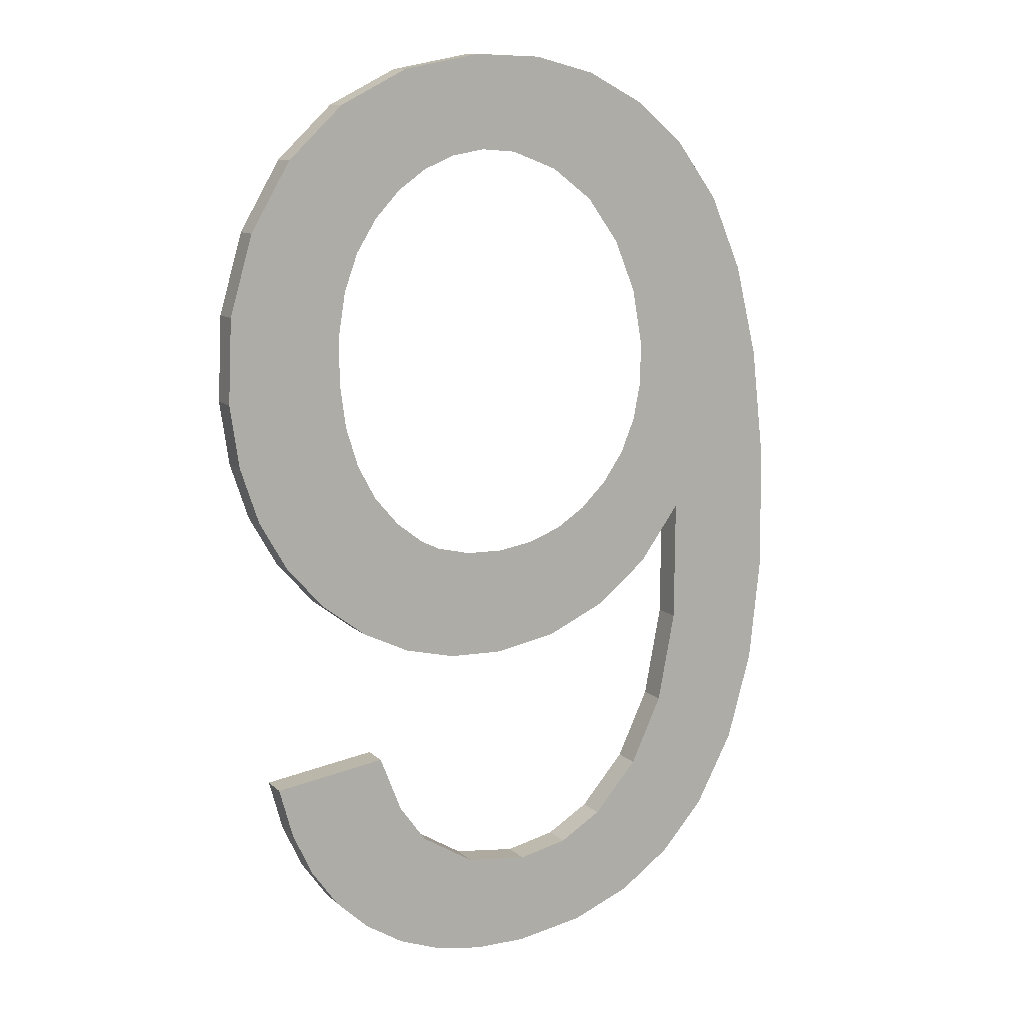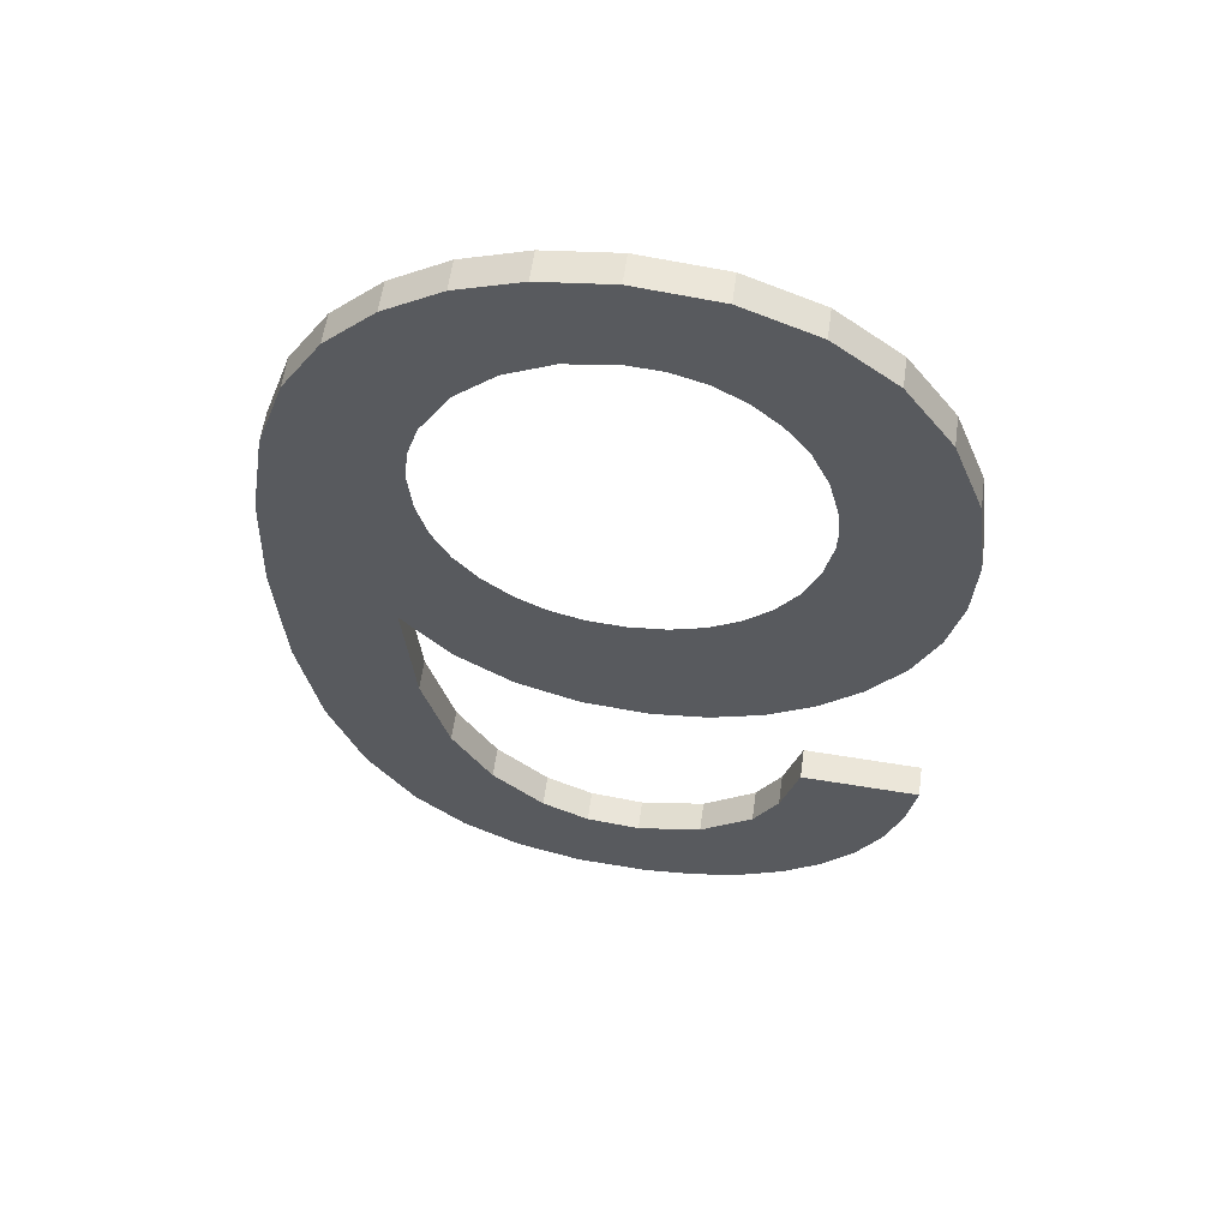
<metadata>
{"format":"obj","ext":"obj","renderer":"f3d","projection":"perspective","resolution":1024,"background":"white","views":[{"elev":19.3,"azim":152.4,"up":"+Z"},{"elev":51.1,"azim":7.9,"up":"+Z"}]}
</metadata>
<code>
o #ID2439
v 0.5318 0.02171 -0.04062
v 0.5321 0.02134 -0.03768
v 0.532 0.02114 -0.03606
v 0.5325 0.02179 -0.04123
v 0.5325 0.02149 -0.03888
v 0.5329 0.0216 -0.03975
v 0.5332 0.02184 -0.04167
v 0.5336 0.02168 -0.04038
v 0.534 0.02187 -0.04193
v 0.5342 0.02172 -0.04068
v 0.5349 0.02189 -0.04202
v 0.5348 0.02173 -0.04079
v 0.5357 0.02171 -0.04062
v 0.5356 0.02188 -0.04197
v 0.5363 0.02186 -0.04181
v 0.5364 0.02165 -0.04014
v 0.5368 0.02183 -0.04156
v 0.5367 0.02159 -0.03962
v 0.5369 0.02149 -0.03886
v 0.5373 0.02178 -0.04121
v 0.5384 0.0215 -0.03898
v 0.5377 0.02173 -0.04077
v 0.5381 0.02166 -0.04025
v 0.5383 0.02159 -0.03965
v 0.5323 0.02091 -0.03428
v 0.5323 0.02084 -0.03372
v 0.5326 0.02123 -0.03678
v 0.5324 0.02098 -0.03479
v 0.5327 0.02104 -0.03524
v 0.5334 0.02129 -0.03728
v 0.533 0.02108 -0.03563
v 0.5333 0.02112 -0.03595
v 0.5338 0.02115 -0.03617
v 0.5342 0.02133 -0.03758
v 0.5342 0.02117 -0.03631
v 0.535 0.02134 -0.03768
v 0.5347 0.02117 -0.03636
v 0.5352 0.02117 -0.03631
v 0.5357 0.02133 -0.03761
v 0.5357 0.02115 -0.03617
v 0.5361 0.02112 -0.03595
v 0.5364 0.02131 -0.0374
v 0.5364 0.02108 -0.03563
v 0.537 0.02126 -0.03706
v 0.5367 0.02103 -0.03523
v 0.5369 0.02098 -0.03476
v 0.5371 0.02091 -0.03423
v 0.5376 0.0212 -0.03658
v 0.5371 0.02083 -0.03363
v 0.5375 0.02047 -0.03072
v 0.5381 0.02058 -0.03159
v 0.538 0.02113 -0.03599
v 0.5384 0.02104 -0.03531
v 0.5385 0.02071 -0.03262
v 0.5386 0.02095 -0.03456
v 0.5386 0.02085 -0.03373
v 0.5306 0.02127 -0.03712
v 0.5306 0.02088 -0.034
v 0.5305 0.02107 -0.03547
v 0.5308 0.02072 -0.03276
v 0.5309 0.02145 -0.03853
v 0.5312 0.0206 -0.03173
v 0.5313 0.02159 -0.03969
v 0.5317 0.02049 -0.03093
v 0.5324 0.02042 -0.03033
v 0.5323 0.02075 -0.03296
v 0.5326 0.02066 -0.03224
v 0.5331 0.02037 -0.0299
v 0.533 0.02058 -0.03161
v 0.5335 0.02052 -0.03116
v 0.5339 0.02033 -0.02964
v 0.5341 0.02049 -0.03088
v 0.5348 0.02032 -0.02956
v 0.5348 0.02048 -0.03079
v 0.5352 0.02048 -0.03084
v 0.5358 0.02034 -0.02969
v 0.5357 0.0205 -0.03098
v 0.5361 0.02053 -0.03122
v 0.5368 0.02039 -0.03008
v 0.5364 0.02057 -0.03155
v 0.5367 0.02063 -0.03197
v 0.5369 0.02069 -0.03246
v 0.5371 0.02076 -0.03301
v 0.5384 0.02189 -0.03893
v 0.5369 0.02149 -0.03886
v 0.5384 0.0215 -0.03898
v 0.5369 0.02188 -0.03881
v 0.5367 0.02197 -0.03957
v 0.5369 0.02149 -0.03886
v 0.5369 0.02188 -0.03881
v 0.5367 0.02159 -0.03962
v 0.5364 0.02204 -0.04009
v 0.5367 0.02159 -0.03962
v 0.5367 0.02197 -0.03957
v 0.5364 0.02165 -0.04014
v 0.5364 0.02204 -0.04009
v 0.5357 0.02171 -0.04062
v 0.5364 0.02165 -0.04014
v 0.5357 0.0221 -0.04058
v 0.5357 0.0221 -0.04058
v 0.5348 0.02173 -0.04079
v 0.5357 0.02171 -0.04062
v 0.5348 0.02212 -0.04074
v 0.5348 0.02212 -0.04074
v 0.5342 0.02172 -0.04068
v 0.5348 0.02173 -0.04079
v 0.5342 0.02211 -0.04064
v 0.5342 0.02211 -0.04064
v 0.5336 0.02168 -0.04038
v 0.5342 0.02172 -0.04068
v 0.5336 0.02207 -0.04034
v 0.5336 0.02168 -0.04038
v 0.5329 0.02199 -0.0397
v 0.5329 0.0216 -0.03975
v 0.5336 0.02207 -0.04034
v 0.5329 0.0216 -0.03975
v 0.5325 0.02188 -0.03883
v 0.5325 0.02149 -0.03888
v 0.5329 0.02199 -0.0397
v 0.5325 0.02149 -0.03888
v 0.5321 0.02173 -0.03763
v 0.5321 0.02134 -0.03768
v 0.5325 0.02188 -0.03883
v 0.5321 0.02134 -0.03768
v 0.532 0.02153 -0.03601
v 0.532 0.02114 -0.03606
v 0.5321 0.02173 -0.03763
v 0.5326 0.02162 -0.03673
v 0.532 0.02114 -0.03606
v 0.532 0.02153 -0.03601
v 0.5326 0.02123 -0.03678
v 0.5326 0.02162 -0.03673
v 0.5334 0.02129 -0.03728
v 0.5326 0.02123 -0.03678
v 0.5334 0.02168 -0.03723
v 0.5334 0.02168 -0.03723
v 0.5342 0.02133 -0.03758
v 0.5334 0.02129 -0.03728
v 0.5342 0.02172 -0.03753
v 0.5342 0.02172 -0.03753
v 0.535 0.02134 -0.03768
v 0.5342 0.02133 -0.03758
v 0.535 0.02173 -0.03763
v 0.535 0.02173 -0.03763
v 0.5357 0.02133 -0.03761
v 0.535 0.02134 -0.03768
v 0.5357 0.02172 -0.03756
v 0.5357 0.02172 -0.03756
v 0.5364 0.02131 -0.0374
v 0.5357 0.02133 -0.03761
v 0.5364 0.02169 -0.03735
v 0.5364 0.02169 -0.03735
v 0.537 0.02126 -0.03706
v 0.5364 0.02131 -0.0374
v 0.537 0.02165 -0.03701
v 0.537 0.02165 -0.03701
v 0.5376 0.0212 -0.03658
v 0.537 0.02126 -0.03706
v 0.5376 0.02159 -0.03653
v 0.5376 0.0212 -0.03658
v 0.538 0.02152 -0.03594
v 0.538 0.02113 -0.03599
v 0.5376 0.02159 -0.03653
v 0.538 0.02113 -0.03599
v 0.5384 0.02143 -0.03526
v 0.5384 0.02104 -0.03531
v 0.538 0.02152 -0.03594
v 0.5384 0.02104 -0.03531
v 0.5386 0.02134 -0.03451
v 0.5386 0.02095 -0.03456
v 0.5384 0.02143 -0.03526
v 0.5386 0.02095 -0.03456
v 0.5386 0.02123 -0.03368
v 0.5386 0.02085 -0.03373
v 0.5386 0.02134 -0.03451
v 0.5386 0.02085 -0.03373
v 0.5385 0.02109 -0.03257
v 0.5385 0.02071 -0.03262
v 0.5386 0.02123 -0.03368
v 0.5385 0.02071 -0.03262
v 0.5381 0.02097 -0.03154
v 0.5381 0.02058 -0.03159
v 0.5385 0.02109 -0.03257
v 0.5381 0.02058 -0.03159
v 0.5375 0.02086 -0.03067
v 0.5375 0.02047 -0.03072
v 0.5381 0.02097 -0.03154
v 0.5375 0.02086 -0.03067
v 0.5368 0.02039 -0.03008
v 0.5375 0.02047 -0.03072
v 0.5368 0.02078 -0.03003
v 0.5368 0.02078 -0.03003
v 0.5358 0.02034 -0.02969
v 0.5368 0.02039 -0.03008
v 0.5358 0.02073 -0.02964
v 0.5358 0.02073 -0.02964
v 0.5348 0.02032 -0.02956
v 0.5358 0.02034 -0.02969
v 0.5348 0.02071 -0.02951
v 0.5348 0.02071 -0.02951
v 0.5339 0.02033 -0.02964
v 0.5348 0.02032 -0.02956
v 0.5339 0.02072 -0.02959
v 0.5339 0.02072 -0.02959
v 0.5331 0.02037 -0.0299
v 0.5339 0.02033 -0.02964
v 0.5331 0.02075 -0.02985
v 0.5331 0.02075 -0.02985
v 0.5324 0.02042 -0.03033
v 0.5331 0.02037 -0.0299
v 0.5324 0.02081 -0.03028
v 0.5324 0.02081 -0.03028
v 0.5317 0.02049 -0.03093
v 0.5324 0.02042 -0.03033
v 0.5317 0.02088 -0.03088
v 0.5312 0.02098 -0.03168
v 0.5317 0.02049 -0.03093
v 0.5317 0.02088 -0.03088
v 0.5312 0.0206 -0.03173
v 0.5308 0.02111 -0.03271
v 0.5312 0.0206 -0.03173
v 0.5312 0.02098 -0.03168
v 0.5308 0.02072 -0.03276
v 0.5306 0.02127 -0.03395
v 0.5308 0.02072 -0.03276
v 0.5308 0.02111 -0.03271
v 0.5306 0.02088 -0.034
v 0.5305 0.02145 -0.03542
v 0.5306 0.02088 -0.034
v 0.5306 0.02127 -0.03395
v 0.5305 0.02107 -0.03547
v 0.5306 0.02166 -0.03707
v 0.5305 0.02107 -0.03547
v 0.5305 0.02145 -0.03542
v 0.5306 0.02127 -0.03712
v 0.5309 0.02184 -0.03848
v 0.5306 0.02127 -0.03712
v 0.5306 0.02166 -0.03707
v 0.5309 0.02145 -0.03853
v 0.5313 0.02198 -0.03965
v 0.5309 0.02145 -0.03853
v 0.5309 0.02184 -0.03848
v 0.5313 0.02159 -0.03969
v 0.5318 0.0221 -0.04057
v 0.5313 0.02159 -0.03969
v 0.5313 0.02198 -0.03965
v 0.5318 0.02171 -0.04062
v 0.5318 0.0221 -0.04057
v 0.5325 0.02179 -0.04123
v 0.5318 0.02171 -0.04062
v 0.5325 0.02217 -0.04118
v 0.5325 0.02217 -0.04118
v 0.5332 0.02184 -0.04167
v 0.5325 0.02179 -0.04123
v 0.5332 0.02223 -0.04162
v 0.5332 0.02223 -0.04162
v 0.534 0.02187 -0.04193
v 0.5332 0.02184 -0.04167
v 0.534 0.02226 -0.04188
v 0.534 0.02226 -0.04188
v 0.5349 0.02189 -0.04202
v 0.534 0.02187 -0.04193
v 0.5349 0.02227 -0.04197
v 0.5349 0.02227 -0.04197
v 0.5356 0.02188 -0.04197
v 0.5349 0.02189 -0.04202
v 0.5356 0.02227 -0.04192
v 0.5356 0.02227 -0.04192
v 0.5363 0.02186 -0.04181
v 0.5356 0.02188 -0.04197
v 0.5363 0.02225 -0.04177
v 0.5363 0.02225 -0.04177
v 0.5368 0.02183 -0.04156
v 0.5363 0.02186 -0.04181
v 0.5368 0.02222 -0.04151
v 0.5368 0.02222 -0.04151
v 0.5373 0.02178 -0.04121
v 0.5368 0.02183 -0.04156
v 0.5373 0.02217 -0.04116
v 0.5373 0.02178 -0.04121
v 0.5377 0.02212 -0.04072
v 0.5377 0.02173 -0.04077
v 0.5373 0.02217 -0.04116
v 0.5377 0.02173 -0.04077
v 0.5381 0.02205 -0.0402
v 0.5381 0.02166 -0.04025
v 0.5377 0.02212 -0.04072
v 0.5381 0.02166 -0.04025
v 0.5383 0.02198 -0.0396
v 0.5383 0.02159 -0.03965
v 0.5381 0.02205 -0.0402
v 0.5383 0.02159 -0.03965
v 0.5384 0.02189 -0.03893
v 0.5384 0.0215 -0.03898
v 0.5383 0.02198 -0.0396
v 0.5306 0.02127 -0.03395
v 0.5306 0.02166 -0.03707
v 0.5305 0.02145 -0.03542
v 0.5308 0.02111 -0.03271
v 0.5309 0.02184 -0.03848
v 0.5312 0.02098 -0.03168
v 0.5313 0.02198 -0.03965
v 0.5317 0.02088 -0.03088
v 0.5318 0.0221 -0.04057
v 0.532 0.02153 -0.03601
v 0.5324 0.02081 -0.03028
v 0.5323 0.02123 -0.03367
v 0.5323 0.02114 -0.03291
v 0.5326 0.02105 -0.03219
v 0.5331 0.02075 -0.02985
v 0.533 0.02097 -0.03156
v 0.5335 0.02091 -0.03111
v 0.5339 0.02072 -0.02959
v 0.5341 0.02088 -0.03083
v 0.5348 0.02071 -0.02951
v 0.5348 0.02087 -0.03074
v 0.5352 0.02087 -0.03079
v 0.5358 0.02073 -0.02964
v 0.5357 0.02089 -0.03093
v 0.5361 0.02092 -0.03117
v 0.5368 0.02078 -0.03003
v 0.5364 0.02096 -0.0315
v 0.5367 0.02101 -0.03192
v 0.5369 0.02107 -0.03241
v 0.5375 0.02086 -0.03067
v 0.5371 0.02114 -0.03296
v 0.5371 0.02122 -0.03359
v 0.5323 0.0213 -0.03423
v 0.5326 0.02162 -0.03673
v 0.5324 0.02137 -0.03474
v 0.5327 0.02142 -0.03519
v 0.5334 0.02168 -0.03723
v 0.533 0.02147 -0.03558
v 0.5333 0.02151 -0.0359
v 0.5338 0.02154 -0.03613
v 0.5342 0.02172 -0.03753
v 0.5342 0.02156 -0.03626
v 0.535 0.02173 -0.03763
v 0.5347 0.02156 -0.03631
v 0.5352 0.02156 -0.03626
v 0.5357 0.02172 -0.03756
v 0.5357 0.02154 -0.03613
v 0.5361 0.02151 -0.0359
v 0.5364 0.02169 -0.03735
v 0.5364 0.02147 -0.03558
v 0.537 0.02165 -0.03701
v 0.5367 0.02142 -0.03518
v 0.5369 0.02136 -0.03472
v 0.5371 0.0213 -0.03419
v 0.5376 0.02159 -0.03653
v 0.5381 0.02097 -0.03154
v 0.538 0.02152 -0.03594
v 0.5384 0.02143 -0.03526
v 0.5385 0.02109 -0.03257
v 0.5386 0.02134 -0.03451
v 0.5386 0.02123 -0.03368
v 0.5321 0.02173 -0.03763
v 0.5325 0.02217 -0.04118
v 0.5325 0.02188 -0.03883
v 0.5329 0.02199 -0.0397
v 0.5332 0.02223 -0.04162
v 0.5336 0.02207 -0.04034
v 0.534 0.02226 -0.04188
v 0.5342 0.02211 -0.04064
v 0.5349 0.02227 -0.04197
v 0.5348 0.02212 -0.04074
v 0.5357 0.0221 -0.04058
v 0.5356 0.02227 -0.04192
v 0.5363 0.02225 -0.04177
v 0.5364 0.02204 -0.04009
v 0.5368 0.02222 -0.04151
v 0.5367 0.02197 -0.03957
v 0.5369 0.02188 -0.03881
v 0.5373 0.02217 -0.04116
v 0.5384 0.02189 -0.03893
v 0.5377 0.02212 -0.04072
v 0.5381 0.02205 -0.0402
v 0.5383 0.02198 -0.0396
f 1 2 3
f 3 2 1
f 2 1 4
f 4 1 2
f 2 4 5
f 5 4 2
f 5 4 6
f 6 4 5
f 6 4 7
f 7 4 6
f 6 7 8
f 8 7 6
f 8 7 9
f 9 7 8
f 8 9 10
f 10 9 8
f 10 9 11
f 11 9 10
f 10 11 12
f 12 11 10
f 12 11 13
f 13 11 12
f 13 11 14
f 14 11 13
f 13 14 15
f 15 14 13
f 13 15 16
f 16 15 13
f 16 15 17
f 17 15 16
f 16 17 18
f 18 17 16
f 18 17 19
f 19 17 18
f 19 17 20
f 20 17 19
f 19 20 21
f 21 20 19
f 21 20 22
f 22 20 21
f 21 22 23
f 23 22 21
f 21 23 24
f 24 23 21
f 3 25 26
f 26 25 3
f 25 3 27
f 27 3 25
f 25 27 28
f 28 27 25
f 28 27 29
f 29 27 28
f 29 27 30
f 30 27 29
f 29 30 31
f 31 30 29
f 31 30 32
f 32 30 31
f 32 30 33
f 33 30 32
f 33 30 34
f 34 30 33
f 33 34 35
f 35 34 33
f 35 34 36
f 36 34 35
f 35 36 37
f 37 36 35
f 37 36 38
f 38 36 37
f 38 36 39
f 39 36 38
f 38 39 40
f 40 39 38
f 40 39 41
f 41 39 40
f 41 39 42
f 42 39 41
f 41 42 43
f 43 42 41
f 43 42 44
f 44 42 43
f 43 44 45
f 45 44 43
f 45 44 46
f 46 44 45
f 46 44 47
f 47 44 46
f 47 44 48
f 48 44 47
f 47 48 49
f 49 48 47
f 49 48 50
f 50 48 49
f 50 48 51
f 51 48 50
f 51 48 52
f 52 48 51
f 51 52 53
f 53 52 51
f 51 53 54
f 54 53 51
f 54 53 55
f 55 53 54
f 54 55 56
f 56 55 54
f 57 58 59
f 59 58 57
f 58 57 60
f 60 57 58
f 60 57 61
f 61 57 60
f 60 61 62
f 62 61 60
f 62 61 63
f 63 61 62
f 62 63 64
f 64 63 62
f 64 63 1
f 1 63 64
f 64 1 3
f 3 1 64
f 64 3 65
f 65 3 64
f 65 3 26
f 26 3 65
f 65 26 66
f 66 26 65
f 65 66 67
f 67 66 65
f 65 67 68
f 68 67 65
f 68 67 69
f 69 67 68
f 68 69 70
f 70 69 68
f 68 70 71
f 71 70 68
f 71 70 72
f 72 70 71
f 71 72 73
f 73 72 71
f 73 72 74
f 74 72 73
f 73 74 75
f 75 74 73
f 73 75 76
f 76 75 73
f 76 75 77
f 77 75 76
f 76 77 78
f 78 77 76
f 76 78 79
f 79 78 76
f 79 78 80
f 80 78 79
f 79 80 81
f 81 80 79
f 79 81 82
f 82 81 79
f 79 82 50
f 50 82 79
f 50 82 83
f 83 82 50
f 50 83 49
f 49 83 50
f 84 85 86
f 86 85 84
f 85 84 87
f 87 84 85
f 88 89 90
f 90 89 88
f 89 88 91
f 91 88 89
f 92 93 94
f 94 93 92
f 93 92 95
f 95 92 93
f 96 97 98
f 98 97 96
f 97 96 99
f 99 96 97
f 100 101 102
f 102 101 100
f 101 100 103
f 103 100 101
f 104 105 106
f 106 105 104
f 105 104 107
f 107 104 105
f 108 109 110
f 110 109 108
f 109 108 111
f 111 108 109
f 112 113 114
f 114 113 112
f 113 112 115
f 115 112 113
f 116 117 118
f 118 117 116
f 117 116 119
f 119 116 117
f 120 121 122
f 122 121 120
f 121 120 123
f 123 120 121
f 124 125 126
f 126 125 124
f 125 124 127
f 127 124 125
f 128 129 130
f 130 129 128
f 129 128 131
f 131 128 129
f 132 133 134
f 134 133 132
f 133 132 135
f 135 132 133
f 136 137 138
f 138 137 136
f 137 136 139
f 139 136 137
f 140 141 142
f 142 141 140
f 141 140 143
f 143 140 141
f 144 145 146
f 146 145 144
f 145 144 147
f 147 144 145
f 148 149 150
f 150 149 148
f 149 148 151
f 151 148 149
f 152 153 154
f 154 153 152
f 153 152 155
f 155 152 153
f 156 157 158
f 158 157 156
f 157 156 159
f 159 156 157
f 160 161 162
f 162 161 160
f 161 160 163
f 163 160 161
f 164 165 166
f 166 165 164
f 165 164 167
f 167 164 165
f 168 169 170
f 170 169 168
f 169 168 171
f 171 168 169
f 172 173 174
f 174 173 172
f 173 172 175
f 175 172 173
f 176 177 178
f 178 177 176
f 177 176 179
f 179 176 177
f 180 181 182
f 182 181 180
f 181 180 183
f 183 180 181
f 184 185 186
f 186 185 184
f 185 184 187
f 187 184 185
f 188 189 190
f 190 189 188
f 189 188 191
f 191 188 189
f 192 193 194
f 194 193 192
f 193 192 195
f 195 192 193
f 196 197 198
f 198 197 196
f 197 196 199
f 199 196 197
f 200 201 202
f 202 201 200
f 201 200 203
f 203 200 201
f 204 205 206
f 206 205 204
f 205 204 207
f 207 204 205
f 208 209 210
f 210 209 208
f 209 208 211
f 211 208 209
f 212 213 214
f 214 213 212
f 213 212 215
f 215 212 213
f 216 217 218
f 218 217 216
f 217 216 219
f 219 216 217
f 220 221 222
f 222 221 220
f 221 220 223
f 223 220 221
f 224 225 226
f 226 225 224
f 225 224 227
f 227 224 225
f 228 229 230
f 230 229 228
f 229 228 231
f 231 228 229
f 232 233 234
f 234 233 232
f 233 232 235
f 235 232 233
f 236 237 238
f 238 237 236
f 237 236 239
f 239 236 237
f 240 241 242
f 242 241 240
f 241 240 243
f 243 240 241
f 244 245 246
f 246 245 244
f 245 244 247
f 247 244 245
f 248 249 250
f 250 249 248
f 249 248 251
f 251 248 249
f 252 253 254
f 254 253 252
f 253 252 255
f 255 252 253
f 256 257 258
f 258 257 256
f 257 256 259
f 259 256 257
f 260 261 262
f 262 261 260
f 261 260 263
f 263 260 261
f 264 265 266
f 266 265 264
f 265 264 267
f 267 264 265
f 268 269 270
f 270 269 268
f 269 268 271
f 271 268 269
f 272 273 274
f 274 273 272
f 273 272 275
f 275 272 273
f 276 277 278
f 278 277 276
f 277 276 279
f 279 276 277
f 280 281 282
f 282 281 280
f 281 280 283
f 283 280 281
f 284 285 286
f 286 285 284
f 285 284 287
f 287 284 285
f 288 289 290
f 290 289 288
f 289 288 291
f 291 288 289
f 292 293 294
f 294 293 292
f 293 292 295
f 295 292 293
f 296 297 298
f 298 297 296
f 297 296 299
f 299 296 297
f 297 299 300
f 300 299 297
f 300 299 301
f 301 299 300
f 300 301 302
f 302 301 300
f 302 301 303
f 303 301 302
f 302 303 304
f 304 303 302
f 304 303 305
f 305 303 304
f 305 303 306
f 306 303 305
f 305 306 307
f 307 306 305
f 307 306 308
f 308 306 307
f 308 306 309
f 309 306 308
f 309 306 310
f 310 306 309
f 309 310 311
f 311 310 309
f 311 310 312
f 312 310 311
f 312 310 313
f 313 310 312
f 312 313 314
f 314 313 312
f 314 313 315
f 315 313 314
f 314 315 316
f 316 315 314
f 316 315 317
f 317 315 316
f 317 315 318
f 318 315 317
f 317 318 319
f 319 318 317
f 319 318 320
f 320 318 319
f 320 318 321
f 321 318 320
f 320 321 322
f 322 321 320
f 322 321 323
f 323 321 322
f 323 321 324
f 324 321 323
f 324 321 325
f 325 321 324
f 324 325 326
f 326 325 324
f 326 325 327
f 327 325 326
f 305 328 329
f 329 328 305
f 328 305 307
f 307 305 328
f 329 328 330
f 330 328 329
f 329 330 331
f 331 330 329
f 329 331 332
f 332 331 329
f 332 331 333
f 333 331 332
f 332 333 334
f 334 333 332
f 332 334 335
f 335 334 332
f 332 335 336
f 336 335 332
f 336 335 337
f 337 335 336
f 336 337 338
f 338 337 336
f 338 337 339
f 339 337 338
f 338 339 340
f 340 339 338
f 338 340 341
f 341 340 338
f 341 340 342
f 342 340 341
f 341 342 343
f 343 342 341
f 341 343 344
f 344 343 341
f 344 343 345
f 345 343 344
f 344 345 346
f 346 345 344
f 346 345 347
f 347 345 346
f 346 347 348
f 348 347 346
f 346 348 349
f 349 348 346
f 346 349 350
f 350 349 346
f 350 349 327
f 327 349 350
f 350 327 325
f 325 327 350
f 350 325 351
f 351 325 350
f 350 351 352
f 352 351 350
f 352 351 353
f 353 351 352
f 353 351 354
f 354 351 353
f 353 354 355
f 355 354 353
f 355 354 356
f 356 354 355
f 304 357 358
f 358 357 304
f 357 304 305
f 305 304 357
f 358 357 359
f 359 357 358
f 358 359 360
f 360 359 358
f 358 360 361
f 361 360 358
f 361 360 362
f 362 360 361
f 361 362 363
f 363 362 361
f 363 362 364
f 364 362 363
f 363 364 365
f 365 364 363
f 365 364 366
f 366 364 365
f 365 366 367
f 367 366 365
f 365 367 368
f 368 367 365
f 368 367 369
f 369 367 368
f 369 367 370
f 370 367 369
f 369 370 371
f 371 370 369
f 371 370 372
f 372 370 371
f 371 372 373
f 373 372 371
f 371 373 374
f 374 373 371
f 374 373 375
f 375 373 374
f 374 375 376
f 376 375 374
f 376 375 377
f 377 375 376
f 377 375 378
f 378 375 377

</code>
